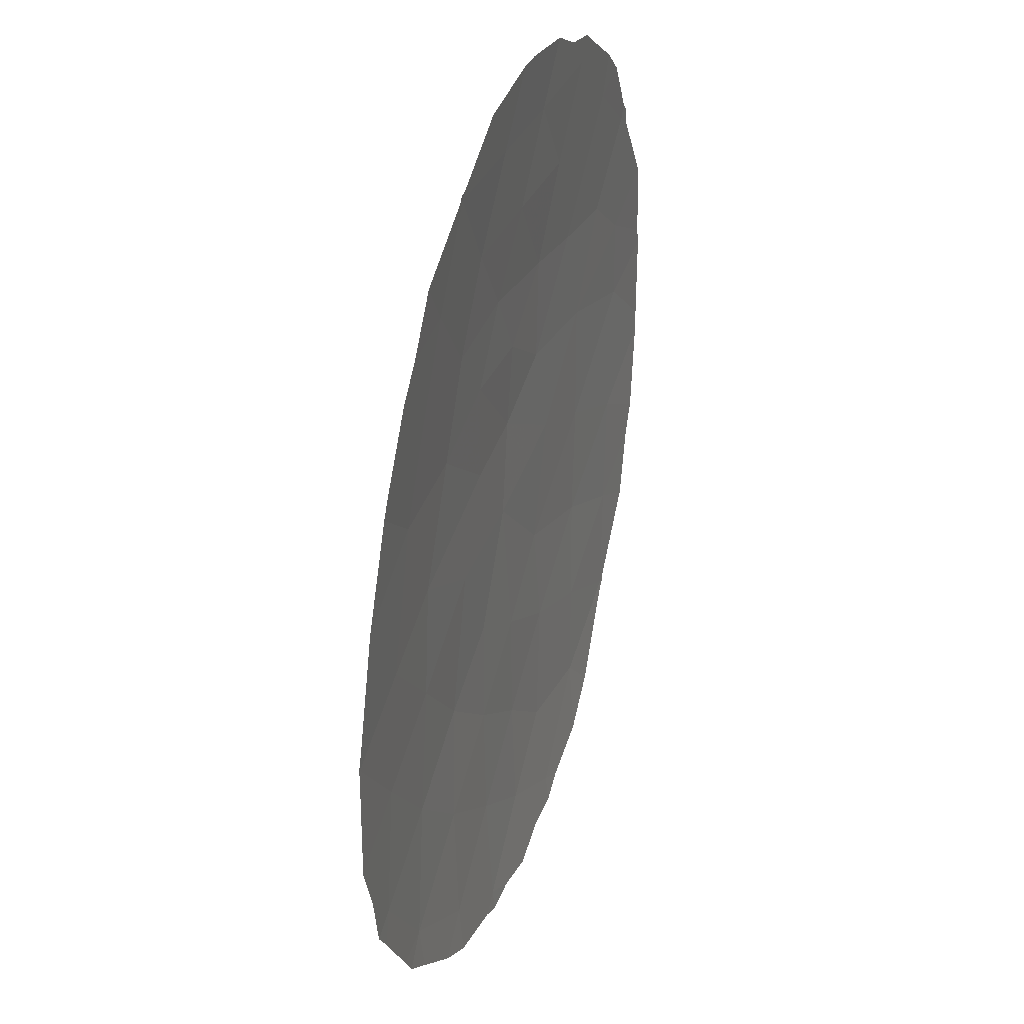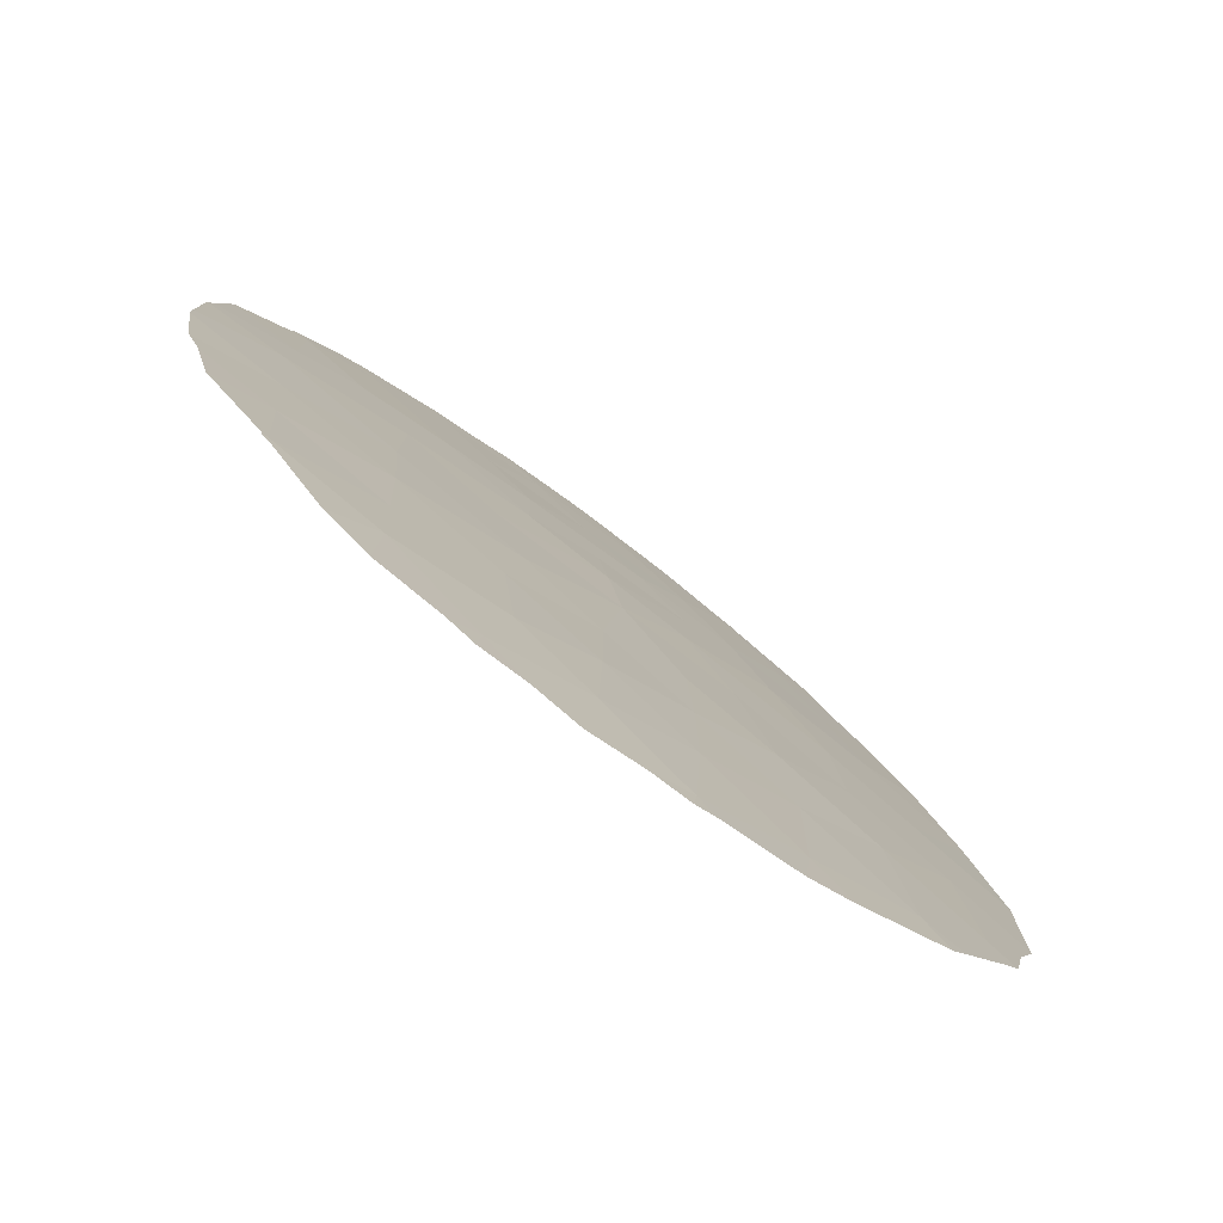
<metadata>
{"format":"obj","ext":"obj","renderer":"f3d","projection":"perspective","resolution":1024,"background":"white","views":[{"elev":31.7,"azim":108.5,"up":"+Y"},{"elev":-79.3,"azim":-36.6,"up":"+Y"}]}
</metadata>
<code>
v -4.632 1.021 2.181
v 1.829 5.232 2.149
v -4.145 -3.653 2.147
v -2.724 -4.312 2.176
v -0.1993 1.209 2.303
v -0.002901 -0.00487 2.299
v 0.8983 1.053 2.292
v -1.218 5.161 2.164
v -1.251 -4.114 2.219
v -0.2285 -3.371 2.251
v -0.2302 -4.862 2.197
v 0.9689 -4.147 2.219
v -1.5 -5.471 2.148
v -1.282 -1.137 2.278
v -2.886 -1.611 2.235
v -1.459 -2.527 2.249
v -1.325 2.985 2.254
v -1.315 1.653 2.277
v -2.502 2.821 2.232
v -2.986 1.47 2.236
v 0.9237 -5.684 2.147
v 2.208 1.962 2.258
v 2.923 0.6077 2.256
v 3.632 1.895 2.211
v -1.978 4.117 2.192
v -3.717 2.716 2.19
v 1.02 4.14 2.213
v 0.2581 5.185 2.164
v -4.591 3.699 2.12
v -3.674 4.385 2.125
v -2.668 5.229 2.12
v 2.032 -1.814 2.274
v 0.9212 -2.654 2.262
v 0.8412 -1.304 2.283
v -4.27 -2.203 2.168
v -2.803 -3.026 2.202
v -4.567 2.095 2.165
v 3.708 -4.085 2.175
v 3.368 -2.384 2.227
v 4.73 -2.903 2.168
v 1.681 3.11 2.237
v 0.2868 3.193 2.253
v 0.9492 2.312 2.266
v -3.976 1.825 2.193
v 3.076 -0.8104 2.25
v -3.007 -0.12 2.238
v -1.718 0.3724 2.266
v 2.242 -3.317 2.221
v -0.4926 4.13 2.207
v 1.547 -0.09178 2.276
v -4.412 -0.7135 2.178
v 4.43 -1.312 2.201
v 5.455 -0.2354 2.161
v 4.147 0.2098 2.209
v 2.268 -4.924 2.16
v -0.2445 -1.906 2.268
v -0.3206 2.27 2.271
v 2.541 4.084 2.175
v 3.133 2.97 2.192
v -5.678 1.335 2.127
v -5.682 0.2043 2.134
v 1.764 5.313 2.146
v 1.873 5.301 2.144
v -3.351 -4.891 2.125
v -4.122 -3.77 2.143
v -4.232 -3.605 2.144
v -4.214 -3.686 2.142
v -1.703 5.908 2.119
v -0.7254 6.026 2.125
v -1.896 -5.684 2.126
v -2.745 -5.407 2.118
v -1.536 -5.89 2.123
v -0.9279 -5.914 2.126
v 0.8189 5.871 2.126
v -4.66 3.887 2.109
v -4.214 4.586 2.096
v -2.284 5.635 2.114
v -5.046 -2.57 2.125
v 0.8981 -6.001 2.13
v 0.3849 -5.969 2.129
v -5.492 2.578 2.107
v -5.619 1.563 2.126
v -4.823 3.547 2.113
v -0.3695 6.033 2.125
v -4.792 3.763 2.107
v -3.838 4.91 2.098
v -2.821 5.547 2.101
v -3.103 5.363 2.101
v -5.676 -0.09392 2.132
v -5.479 -1.26 2.121
v -5.299 -1.648 2.125
v 3.618 -4.727 2.147
v 4.072 -4.405 2.151
v 4.865 -3.334 2.152
v 4.271 -4.133 2.153
v 5.109 -3.03 2.15
v 2.205 -5.629 2.126
v 1.192 -5.873 2.133
v 2.804 -5.305 2.134
v -0.3338 -6.119 2.119
v 5.52 -1.711 2.144
v 5.257 -2.354 2.149
v 5.476 -0.2096 2.159
v 5.408 -0.02393 2.159
v 3.009 4.667 2.136
v 1.923 5.227 2.146
v 3.465 4 2.145
v 3.829 3.631 2.144
v 5.053 1.225 2.155
v 5.473 -0.3228 2.159
v 4.356 2.768 2.156
v 4.482 2.522 2.16
v 5.483 -0.2467 2.159
v 5.019 1.333 2.155
v -5.157 0.6128 2.157
v -5.68 0.7694 2.131
v -5.155 1.178 2.154
v 1.796 5.272 2.147
v 1.818 5.307 2.145
v 1.851 5.266 2.147
v -3.434 -3.982 2.162
v -3.037 -4.602 2.15
v -3.748 -4.272 2.136
v -3.736 -4.331 2.134
v -4.134 -3.711 2.145
v -4.179 -3.669 2.145
v -4.223 -3.646 2.143
v -4.188 -3.629 2.146
v -0.1011 0.6023 2.301
v 0.3495 1.131 2.297
v 0.4477 0.5241 2.295
v -1.46 5.535 2.141
v -1.214 5.967 2.122
v -0.9715 5.593 2.144
v -0.7398 -3.742 2.235
v -0.2294 -4.117 2.224
v -0.7407 -4.488 2.208
v 0.3702 -3.759 2.235
v 0.3694 -4.505 2.208
v -2.112 -4.892 2.162
v -1.698 -5.577 2.137
v -2.31 -4.998 2.151
v -2.321 -5.545 2.122
v -2.734 -4.86 2.147
v -3.048 -5.149 2.121
v -2.084 -1.374 2.257
v -1.37 -1.832 2.264
v -2.173 -2.069 2.242
v -1.32 2.319 2.266
v -1.909 2.237 2.254
v -1.913 2.903 2.243
v -2.15 1.562 2.256
v -2.744 2.145 2.234
v 0.9463 -4.915 2.183
v 0.3467 -5.273 2.172
v -1.214 -5.693 2.137
v -1.232 -5.902 2.125
v -1.518 -5.68 2.136
v 2.566 1.285 2.257
v 2.92 1.929 2.235
v 3.278 1.251 2.234
v -1.651 3.551 2.223
v -2.24 3.469 2.212
v -3.351 2.093 2.213
v -3.11 2.768 2.211
v 0.6389 4.662 2.189
v 1.043 5.208 2.157
v 1.424 4.686 2.181
v 0.5385 5.528 2.145
v 1.324 5.551 2.137
v 1.292 5.592 2.136
v -4.133 4.042 2.123
v -4.625 3.793 2.115
v -4.167 4.136 2.117
v -4.437 4.237 2.103
v -3.944 4.486 2.111
v -1.943 5.195 2.142
v -2.476 5.432 2.117
v -1.751 5.398 2.139
v -1.994 5.772 2.116
v -1.598 4.639 2.178
v -2.323 4.673 2.156
v 1.477 -2.234 2.268
v 0.8812 -1.979 2.273
v 1.437 -1.559 2.279
v -4.207 -2.928 2.158
v -4.251 -2.904 2.156
v -4.639 -3.088 2.135
v -4.658 -2.386 2.147
v 0.9109 -5.843 2.139
v 0.6415 -5.985 2.13
v 0.6543 -5.826 2.138
v -4.168 -3.728 2.143
v -3.537 -2.614 2.185
v -3.474 -3.339 2.174
v -3.578 -1.907 2.201
v -2.845 -2.319 2.218
v -3.171 4.807 2.123
v -2.826 4.251 2.159
v -5.093 1.829 2.145
v -5.556 2.071 2.116
v -5.03 2.336 2.136
v -4.6 1.558 2.173
v -5.123 1.715 2.146
v -5.648 1.449 2.126
v -4.579 2.897 2.143
v -5.042 3.139 2.113
v -5.158 3.063 2.11
v -4.707 3.623 2.117
v -4.154 3.208 2.155
v -4.142 2.405 2.178
v 3.538 -3.235 2.201
v 4.049 -2.643 2.197
v 4.219 -3.494 2.172
v -3.696 3.551 2.158
v 1.35 3.625 2.225
v 0.9839 3.151 2.245
v 0.6533 3.666 2.233
v 1.315 2.711 2.251
v 0.618 2.752 2.259
v -0.0557 5.609 2.145
v 0.2247 5.952 2.125
v -4.808 3.655 2.11
v -4.692 3.731 2.114
v -4.726 3.825 2.108
v -3.846 2.271 2.192
v -4.272 1.96 2.179
v -3.481 1.648 2.214
v -4.026 4.748 2.097
v -3.756 4.647 2.111
v -3.088 3.603 2.179
v 0.3464 -3.012 2.257
v 0.9451 -3.4 2.24
v 2.554 -1.312 2.262
v 3.222 -1.597 2.238
v 2.7 -2.099 2.251
v -2.744 5.388 2.111
v -2.552 5.591 2.108
v -2.886 5.296 2.111
v -2.962 5.455 2.101
v -3.253 5.069 2.109
v -3.471 5.136 2.099
v -3.809 1.246 2.208
v -4.304 1.423 2.187
v 1.553 1.508 2.275
v 0.9238 1.682 2.279
v 1.579 2.137 2.262
v -2.763 -3.669 2.189
v -2.363 0.1262 2.252
v -1.5 -0.3821 2.272
v -2.144 -0.6283 2.258
v -2.947 -0.8657 2.236
v -1.517 1.013 2.271
v -2.352 0.9212 2.251
v 2.137 -2.566 2.247
v 1.581 -2.986 2.241
v 2.805 -2.851 2.224
v 0.2635 4.135 2.21
v -0.1173 4.658 2.186
v -2.996 0.675 2.237
v 1.79 -0.953 2.275
v 2.311 -0.4511 2.263
v 1.194 -0.6981 2.28
v -3.709 -0.4167 2.208
v -3.649 -1.162 2.207
v -1.716 -5.787 2.125
v -4.945 -0.9866 2.15
v -5.577 -0.6768 2.127
v -5.044 -0.4037 2.155
v -4.522 0.1539 2.18
v -5.154 0.4637 2.157
v -5.679 0.0552 2.133
v -2.131 -2.777 2.225
v -5.173 -2.109 2.125
v -4.785 -1.925 2.147
v -4.341 -1.458 2.173
v -4.856 -1.181 2.152
v -5.389 -1.454 2.123
v -3.82 0.4507 2.209
v 3.89 -4.245 2.163
v 3.845 -4.566 2.149
v 3.663 -4.406 2.161
v -2.027 -3.57 2.21
v -1.987 -4.213 2.197
v -1.355 -3.321 2.234
v -0.8435 -2.949 2.25
v 3.753 -1.061 2.225
v 3.611 -0.3003 2.229
v 4.288 -0.5513 2.205
v 4.801 -0.0128 2.185
v 4.942 -0.7739 2.181
v 4.798 -3.118 2.16
v 4.286 -3.709 2.163
v 4.568 -3.733 2.152
v 3.989 -4.109 2.164
v 4.919 -2.966 2.159
v 4.987 -3.182 2.151
v 1.618 -4.535 2.19
v 1.596 -5.304 2.154
v -1.376 -4.792 2.183
v -0.7633 -1.521 2.273
v -0.8516 -2.216 2.258
v 4.172 -4.269 2.152
v 1.605 -3.732 2.22
v 2.255 -4.121 2.191
v 2.975 -3.701 2.198
v 2.988 -4.504 2.168
v -0.7573 1.431 2.29
v -0.9589 0.7909 2.285
v -0.8607 0.1838 2.282
v -0.8651 -5.167 2.172
v 2.236 -5.276 2.143
v 1.564 -5.656 2.137
v 1.698 -5.751 2.129
v 1.058 -5.778 2.14
v 2.536 -5.114 2.147
v 2.504 -5.467 2.13
v 1.045 -5.937 2.131
v 3.899 -1.848 2.214
v -0.282 -5.491 2.158
v -0.9169 -5.795 2.133
v -0.6308 -6.017 2.122
v 0.07735 -5.416 2.163
v 0.02557 -6.044 2.124
v 4.58 -2.108 2.184
v 4.975 -1.512 2.173
v 5.125 -2.307 2.156
v 5.388 -2.032 2.147
v 4.993 -2.628 2.159
v -0.8551 4.645 2.185
v -1.236 4.123 2.2
v -0.2365 -2.638 2.26
v 0.3383 -2.28 2.265
v -0.6425 -0.5708 2.289
v -0.1237 -0.9552 2.284
v 0.4192 -0.6547 2.291
v 0.2983 -1.605 2.276
v -0.8226 2.628 2.262
v -0.818 1.962 2.274
v -0.9086 3.557 2.23
v 2.943 -4.825 2.154
v 3.211 -5.016 2.14
v 0.7721 -0.04833 2.287
v 5.183 -2.692 2.15
v 5.431 -0.1297 2.16
v 5.442 -0.1168 2.159
v 5.465 -0.2225 2.16
v 1.78 4.112 2.194
v 2.185 4.658 2.162
v 2.111 3.597 2.206
v -0.4797 5.173 2.164
v -0.2337 5.605 2.145
v -0.5475 6.029 2.125
v 1.223 0.4807 2.284
v -0.1029 3.661 2.23
v -0.5189 3.089 2.253
v -0.01691 2.732 2.262
v 3 -0.1013 2.253
v 3.535 0.4087 2.232
v 1.876 5.229 2.148
v 2.232 4.656 2.161
v 2.466 4.947 2.141
v 2.775 4.376 2.156
v 1.898 5.264 2.145
v -0.26 1.74 2.287
v 2.671 2.466 2.225
v 3.382 2.432 2.202
v 0.3143 2.291 2.268
v 0.375 1.76 2.285
v 1.944 2.536 2.248
v 2.235 0.258 2.266
v 2.837 3.527 2.184
v 2.407 3.04 2.215
v 1.911 0.8304 2.274
v 3.003 4.042 2.16
v 3.299 3.485 2.168
v 3.647 3.816 2.145
v 3.481 3.3 2.168
v 4.6 0.7173 2.182
v 5.254 0.4947 2.158
v 5.23 0.6005 2.157
v 5.464 -0.2791 2.16
v 4.951 -0.8176 2.18
v 5.496 -1.017 2.152
v 3.745 2.869 2.174
v 3.994 2.331 2.184
v 4.419 2.645 2.158
v 4.057 2.208 2.186
v 4.093 3.199 2.15
v 5.469 -0.241 2.16
v 5.478 -0.2847 2.159
v 5.48 -0.2281 2.159
v 3.237 4.334 2.141
v 3.889 1.052 2.21
v 4.325 1.614 2.183
v 4.583 0.7716 2.182
v 5.036 1.279 2.155
v 4.751 1.928 2.158
f 1 115 117
f 115 61 116
f 115 116 117
f 117 116 60
f 2 118 120
f 118 62 119
f 118 119 120
f 120 119 63
f 3 121 123
f 121 4 122
f 121 122 123
f 123 122 64
f 3 123 125
f 123 64 124
f 123 124 125
f 125 124 65
f 3 126 128
f 126 67 127
f 126 127 128
f 128 127 66
f 6 129 131
f 129 5 130
f 129 130 131
f 131 130 7
f 8 132 134
f 132 68 133
f 132 133 134
f 134 133 69
f 9 135 137
f 135 10 136
f 135 136 137
f 137 136 11
f 10 138 136
f 138 12 139
f 138 139 136
f 136 139 11
f 4 140 142
f 140 13 141
f 140 141 142
f 142 141 70
f 4 142 144
f 142 70 143
f 142 143 144
f 144 143 71
f 4 144 122
f 144 71 145
f 144 145 122
f 122 145 64
f 15 146 148
f 146 14 147
f 146 147 148
f 148 147 16
f 17 149 151
f 149 18 150
f 149 150 151
f 151 150 19
f 18 152 150
f 152 20 153
f 152 153 150
f 150 153 19
f 11 139 155
f 139 12 154
f 139 154 155
f 155 154 21
f 13 156 158
f 156 73 157
f 156 157 158
f 158 157 72
f 23 159 161
f 159 22 160
f 159 160 161
f 161 160 24
f 25 162 163
f 162 17 151
f 162 151 163
f 163 151 19
f 19 153 165
f 153 20 164
f 153 164 165
f 165 164 26
f 27 166 168
f 166 28 167
f 166 167 168
f 168 167 2
f 2 167 170
f 167 28 169
f 167 169 170
f 170 169 74
f 2 170 118
f 170 74 171
f 170 171 118
f 118 171 62
f 30 172 174
f 172 29 173
f 172 173 174
f 174 173 75
f 30 174 176
f 174 75 175
f 174 175 176
f 176 175 76
f 8 177 179
f 177 31 178
f 177 178 179
f 179 178 77
f 8 179 132
f 179 77 180
f 179 180 132
f 132 180 68
f 8 181 177
f 181 25 182
f 181 182 177
f 177 182 31
f 32 183 185
f 183 33 184
f 183 184 185
f 185 184 34
f 35 186 187
f 186 3 128
f 186 128 187
f 187 128 66
f 35 187 189
f 187 66 188
f 187 188 189
f 189 188 78
f 21 190 192
f 190 79 191
f 190 191 192
f 192 191 80
f 3 125 126
f 125 65 193
f 125 193 126
f 126 193 67
f 3 186 195
f 186 35 194
f 186 194 195
f 195 194 36
f 35 196 194
f 196 15 197
f 196 197 194
f 194 197 36
f 30 198 199
f 198 31 182
f 198 182 199
f 199 182 25
f 37 200 202
f 200 82 201
f 200 201 202
f 202 201 81
f 37 203 204
f 203 1 117
f 203 117 204
f 204 117 60
f 37 204 200
f 204 60 205
f 204 205 200
f 200 205 82
f 29 206 207
f 206 37 202
f 206 202 207
f 207 202 81
f 29 207 209
f 207 81 208
f 207 208 209
f 209 208 83
f 29 210 206
f 210 26 211
f 210 211 206
f 206 211 37
f 38 212 214
f 212 39 213
f 212 213 214
f 214 213 40
f 29 172 210
f 172 30 215
f 172 215 210
f 210 215 26
f 27 216 218
f 216 41 217
f 216 217 218
f 218 217 42
f 41 219 217
f 219 43 220
f 219 220 217
f 217 220 42
f 28 221 169
f 221 84 222
f 221 222 169
f 169 222 74
f 29 209 224
f 209 83 223
f 209 223 224
f 224 223 85
f 29 224 173
f 224 85 225
f 224 225 173
f 173 225 75
f 37 211 227
f 211 26 226
f 211 226 227
f 227 226 44
f 26 164 226
f 164 20 228
f 164 228 226
f 226 228 44
f 30 176 230
f 176 76 229
f 176 229 230
f 230 229 86
f 30 199 231
f 199 25 163
f 199 163 231
f 231 163 19
f 19 165 231
f 165 26 215
f 165 215 231
f 231 215 30
f 12 138 233
f 138 10 232
f 138 232 233
f 233 232 33
f 32 234 236
f 234 45 235
f 234 235 236
f 236 235 39
f 31 237 178
f 237 87 238
f 237 238 178
f 178 238 77
f 31 239 237
f 239 88 240
f 239 240 237
f 237 240 87
f 31 198 241
f 198 30 230
f 198 230 241
f 241 230 86
f 31 241 239
f 241 86 242
f 241 242 239
f 239 242 88
f 20 243 228
f 243 1 244
f 243 244 228
f 228 244 44
f 1 203 244
f 203 37 227
f 203 227 244
f 244 227 44
f 22 245 247
f 245 7 246
f 245 246 247
f 247 246 43
f 4 121 248
f 121 3 195
f 121 195 248
f 248 195 36
f 46 249 251
f 249 47 250
f 249 250 251
f 251 250 14
f 14 146 251
f 146 15 252
f 146 252 251
f 251 252 46
f 20 152 254
f 152 18 253
f 152 253 254
f 254 253 47
f 33 183 256
f 183 32 255
f 183 255 256
f 256 255 48
f 32 236 255
f 236 39 257
f 236 257 255
f 255 257 48
f 27 258 166
f 258 49 259
f 258 259 166
f 166 259 28
f 46 260 249
f 260 20 254
f 260 254 249
f 249 254 47
f 45 234 262
f 234 32 261
f 234 261 262
f 262 261 50
f 32 185 261
f 185 34 263
f 185 263 261
f 261 263 50
f 51 264 265
f 264 46 252
f 264 252 265
f 265 252 15
f 13 158 141
f 158 72 266
f 158 266 141
f 141 266 70
f 51 267 269
f 267 90 268
f 267 268 269
f 269 268 89
f 1 270 271
f 270 51 269
f 270 269 271
f 271 269 89
f 1 271 115
f 271 89 272
f 271 272 115
f 115 272 61
f 36 197 273
f 197 15 148
f 197 148 273
f 273 148 16
f 35 189 275
f 189 78 274
f 189 274 275
f 275 274 91
f 51 276 277
f 276 35 275
f 276 275 277
f 277 275 91
f 51 277 267
f 277 91 278
f 277 278 267
f 267 278 90
f 1 243 279
f 243 20 260
f 243 260 279
f 279 260 46
f 46 264 279
f 264 51 270
f 264 270 279
f 279 270 1
f 38 280 282
f 280 93 281
f 280 281 282
f 282 281 92
f 35 276 196
f 276 51 265
f 276 265 196
f 196 265 15
f 4 248 284
f 248 36 283
f 248 283 284
f 284 283 9
f 36 273 283
f 273 16 285
f 273 285 283
f 283 285 9
f 9 285 135
f 285 16 286
f 285 286 135
f 135 286 10
f 52 287 289
f 287 45 288
f 287 288 289
f 289 288 54
f 54 290 289
f 290 53 291
f 290 291 289
f 289 291 52
f 38 214 293
f 214 40 292
f 214 292 293
f 293 292 94
f 38 293 295
f 293 94 294
f 293 294 295
f 295 294 95
f 40 296 292
f 296 96 297
f 296 297 292
f 292 297 94
f 12 298 154
f 298 55 299
f 298 299 154
f 154 299 21
f 4 284 140
f 284 9 300
f 284 300 140
f 140 300 13
f 16 147 302
f 147 14 301
f 147 301 302
f 302 301 56
f 38 295 280
f 295 95 303
f 295 303 280
f 280 303 93
f 55 298 305
f 298 12 304
f 298 304 305
f 305 304 48
f 48 306 305
f 306 38 307
f 306 307 305
f 305 307 55
f 47 253 309
f 253 18 308
f 253 308 309
f 309 308 5
f 5 129 309
f 129 6 310
f 129 310 309
f 309 310 47
f 13 300 311
f 300 9 137
f 300 137 311
f 311 137 11
f 21 299 313
f 299 55 312
f 299 312 313
f 313 312 97
f 21 313 315
f 313 97 314
f 313 314 315
f 315 314 98
f 55 316 312
f 316 99 317
f 316 317 312
f 312 317 97
f 21 315 190
f 315 98 318
f 315 318 190
f 190 318 79
f 39 235 319
f 235 45 287
f 235 287 319
f 319 287 52
f 13 311 321
f 311 11 320
f 311 320 321
f 321 320 100
f 13 321 156
f 321 100 322
f 321 322 156
f 156 322 73
f 11 155 323
f 155 21 192
f 155 192 323
f 323 192 80
f 11 323 320
f 323 80 324
f 323 324 320
f 320 324 100
f 40 213 325
f 213 39 319
f 213 319 325
f 325 319 52
f 40 325 327
f 325 52 326
f 325 326 327
f 327 326 101
f 40 327 329
f 327 101 328
f 327 328 329
f 329 328 102
f 25 181 331
f 181 8 330
f 181 330 331
f 331 330 49
f 10 286 332
f 286 16 302
f 286 302 332
f 332 302 56
f 56 333 332
f 333 33 232
f 333 232 332
f 332 232 10
f 56 301 335
f 301 14 334
f 301 334 335
f 335 334 6
f 6 336 335
f 336 34 337
f 336 337 335
f 335 337 56
f 18 149 339
f 149 17 338
f 149 338 339
f 339 338 57
f 17 162 340
f 162 25 331
f 162 331 340
f 340 331 49
f 33 333 184
f 333 56 337
f 333 337 184
f 184 337 34
f 55 307 341
f 307 38 282
f 307 282 341
f 341 282 92
f 55 341 316
f 341 92 342
f 341 342 316
f 316 342 99
f 48 257 306
f 257 39 212
f 257 212 306
f 306 212 38
f 14 250 334
f 250 47 310
f 250 310 334
f 334 310 6
f 12 233 304
f 233 33 256
f 233 256 304
f 304 256 48
f 34 336 263
f 336 6 343
f 336 343 263
f 263 343 50
f 40 329 296
f 329 102 344
f 329 344 296
f 296 344 96
f 53 345 347
f 345 104 346
f 345 346 347
f 347 346 103
f 58 348 349
f 348 27 168
f 348 168 349
f 349 168 2
f 58 350 348
f 350 41 216
f 350 216 348
f 348 216 27
f 49 330 259
f 330 8 351
f 330 351 259
f 259 351 28
f 28 351 352
f 351 8 134
f 351 134 352
f 352 134 69
f 28 352 221
f 352 69 353
f 352 353 221
f 221 353 84
f 50 343 354
f 343 6 131
f 343 131 354
f 354 131 7
f 49 258 355
f 258 27 218
f 258 218 355
f 355 218 42
f 17 340 356
f 340 49 355
f 340 355 356
f 356 355 42
f 42 357 356
f 357 57 338
f 357 338 356
f 356 338 17
f 45 358 288
f 358 23 359
f 358 359 288
f 288 359 54
f 58 349 361
f 349 2 360
f 349 360 361
f 361 360 106
f 58 361 363
f 361 106 362
f 361 362 363
f 363 362 105
f 2 120 360
f 120 63 364
f 120 364 360
f 360 364 106
f 5 308 365
f 308 18 339
f 308 339 365
f 365 339 57
f 22 366 160
f 366 59 367
f 366 367 160
f 160 367 24
f 42 220 357
f 220 43 368
f 220 368 357
f 357 368 57
f 7 130 246
f 130 5 369
f 130 369 246
f 246 369 43
f 5 365 369
f 365 57 368
f 365 368 369
f 369 368 43
f 41 370 219
f 370 22 247
f 370 247 219
f 219 247 43
f 45 262 358
f 262 50 371
f 262 371 358
f 358 371 23
f 41 350 373
f 350 58 372
f 350 372 373
f 373 372 59
f 59 366 373
f 366 22 370
f 366 370 373
f 373 370 41
f 50 354 371
f 354 7 374
f 354 374 371
f 371 374 23
f 7 245 374
f 245 22 159
f 245 159 374
f 374 159 23
f 59 372 376
f 372 58 375
f 372 375 376
f 376 375 107
f 59 376 378
f 376 107 377
f 376 377 378
f 378 377 108
f 53 290 380
f 290 54 379
f 290 379 380
f 380 379 109
f 53 380 345
f 380 109 381
f 380 381 345
f 345 381 104
f 52 291 383
f 291 53 382
f 291 382 383
f 383 382 110
f 52 383 326
f 383 110 384
f 383 384 326
f 326 384 101
f 24 367 386
f 367 59 385
f 367 385 386
f 386 385 111
f 24 386 388
f 386 111 387
f 386 387 388
f 388 387 112
f 59 378 385
f 378 108 389
f 378 389 385
f 385 389 111
f 53 390 382
f 390 113 391
f 390 391 382
f 382 391 110
f 53 347 390
f 347 103 392
f 347 392 390
f 390 392 113
f 58 363 375
f 363 105 393
f 363 393 375
f 375 393 107
f 23 161 359
f 161 24 394
f 161 394 359
f 359 394 54
f 54 394 396
f 394 24 395
f 394 395 396
f 396 395 114
f 54 396 379
f 396 114 397
f 396 397 379
f 379 397 109
f 24 388 395
f 388 112 398
f 388 398 395
f 395 398 114

</code>
